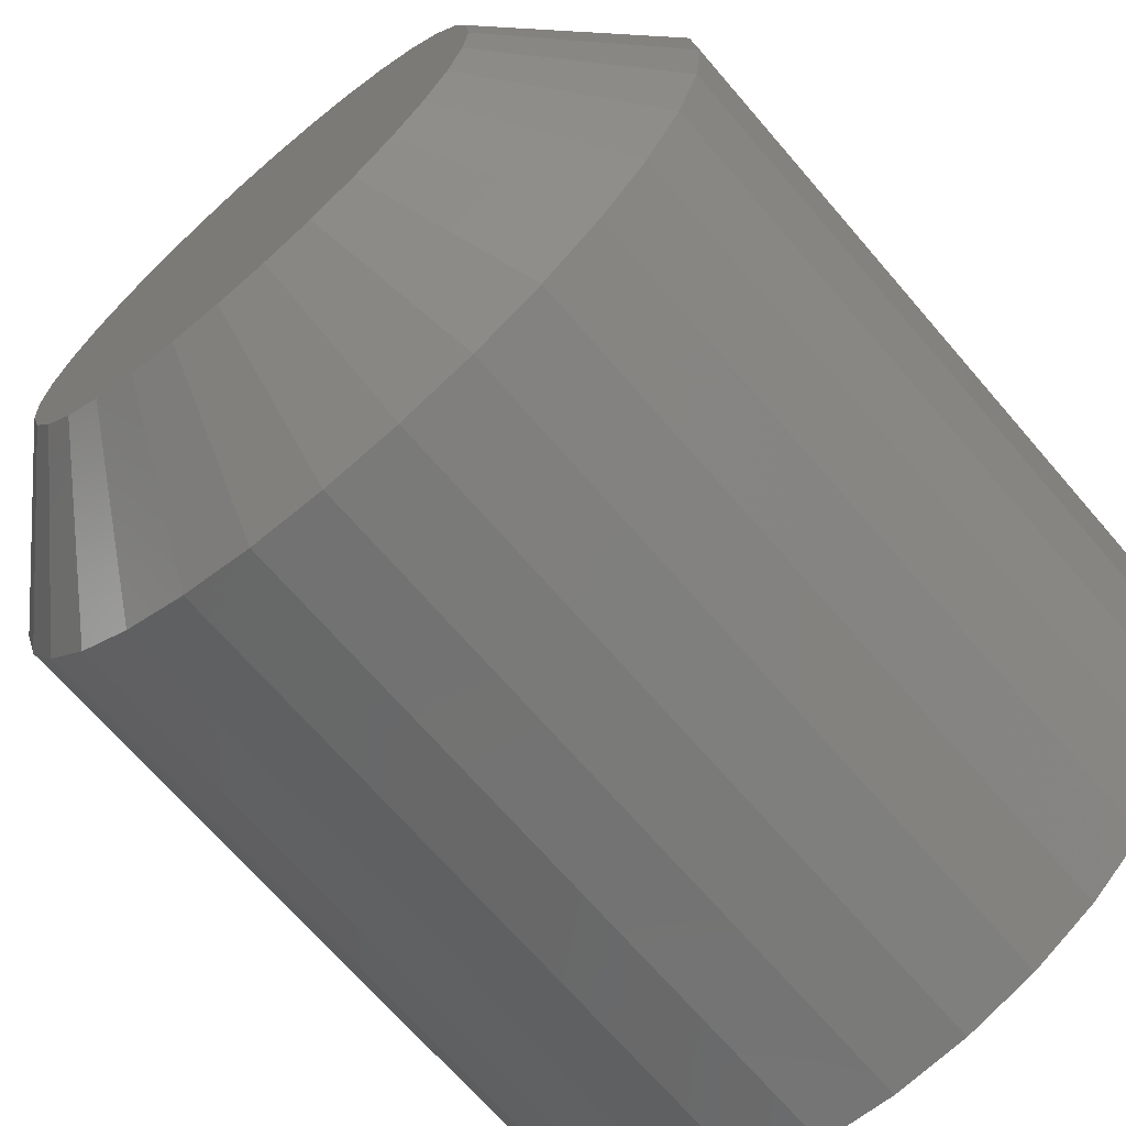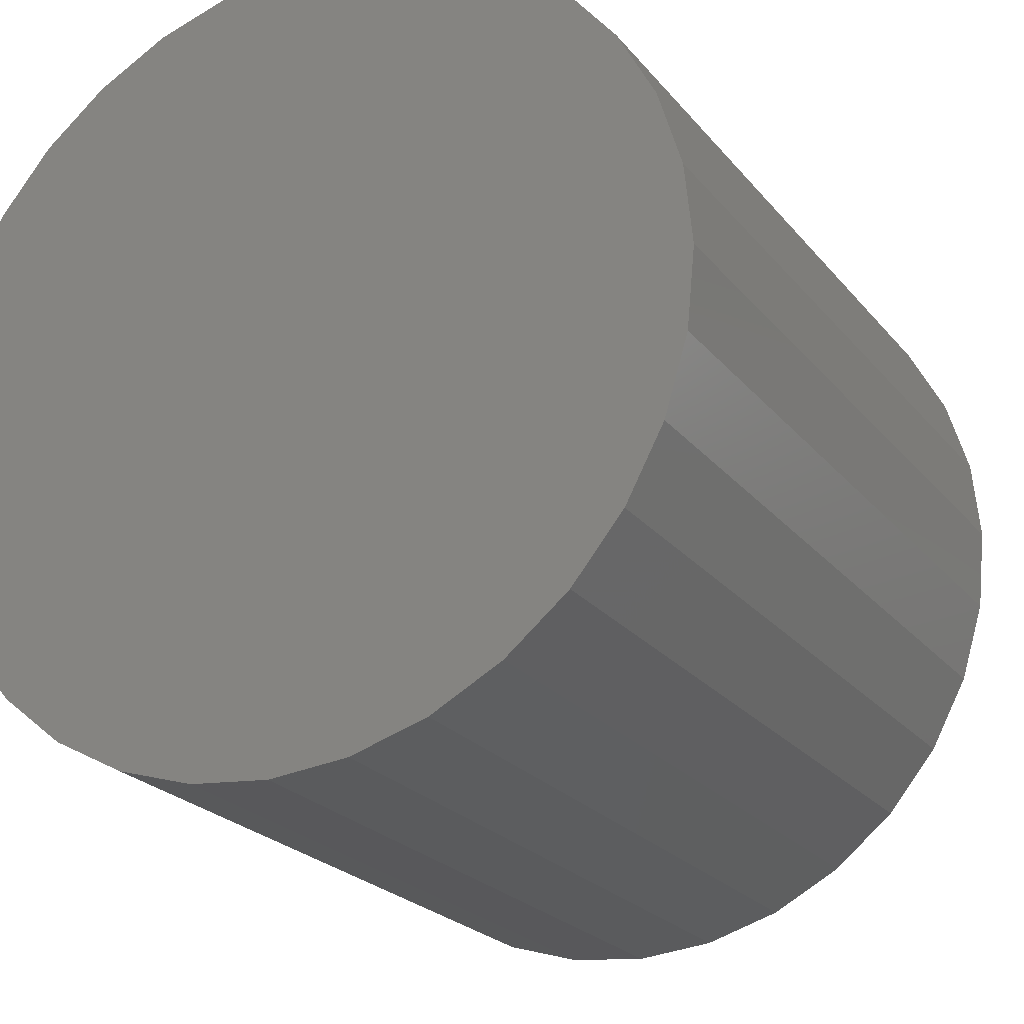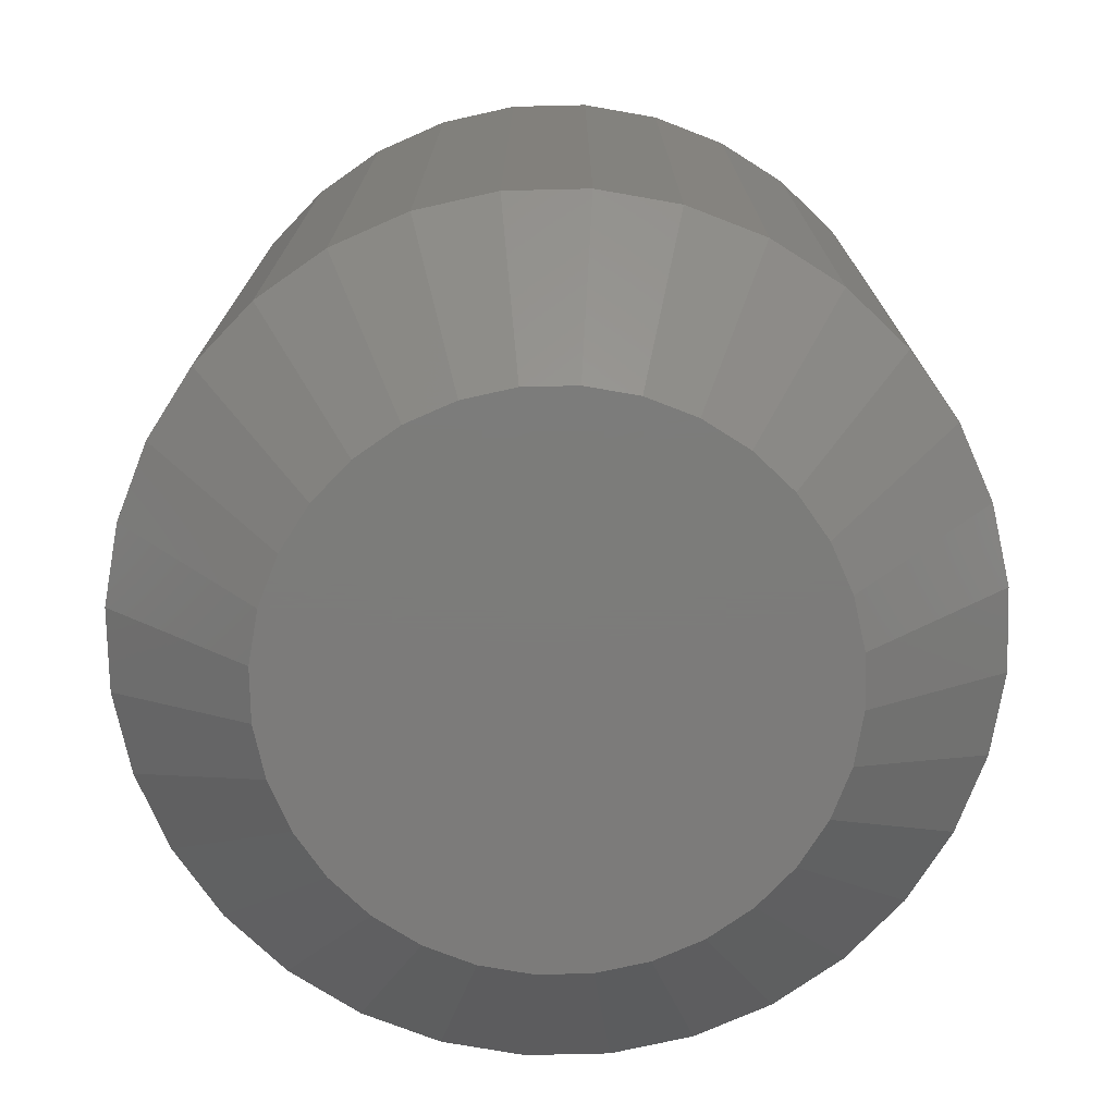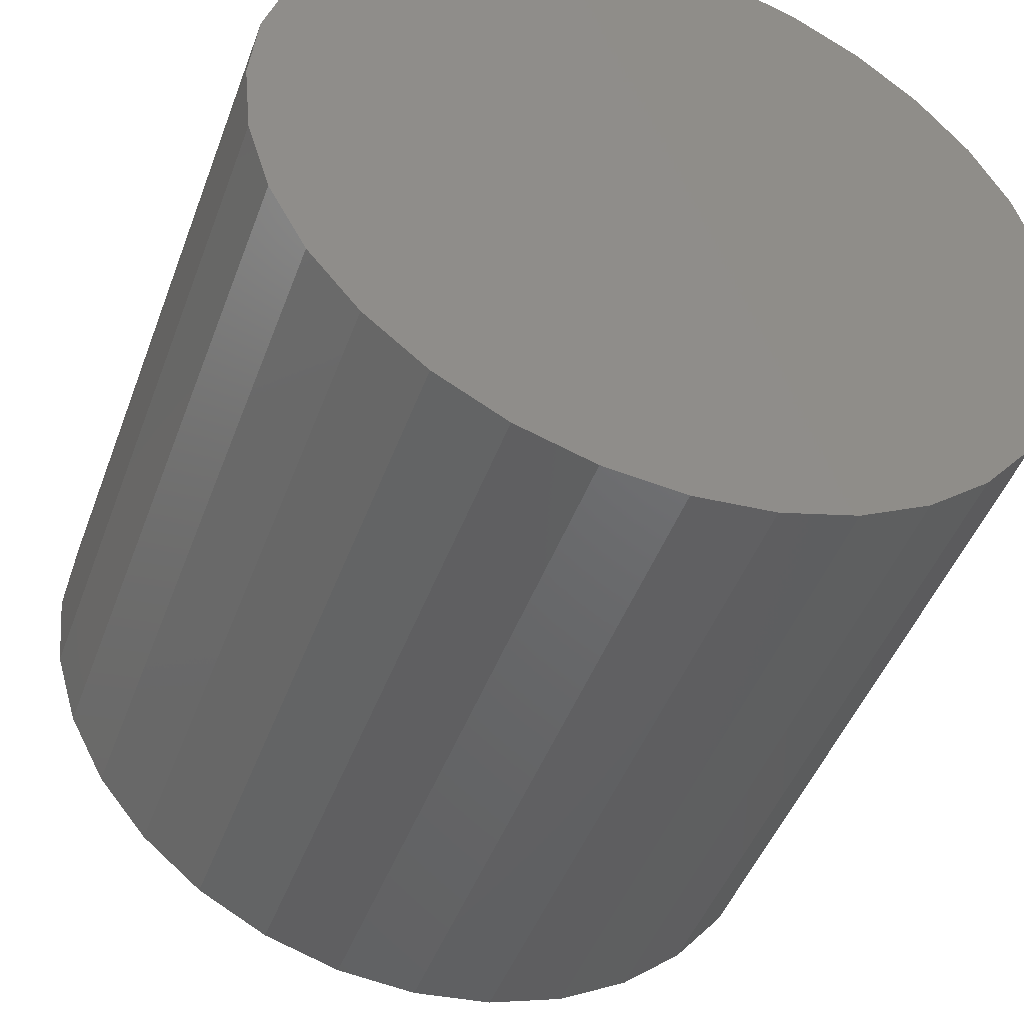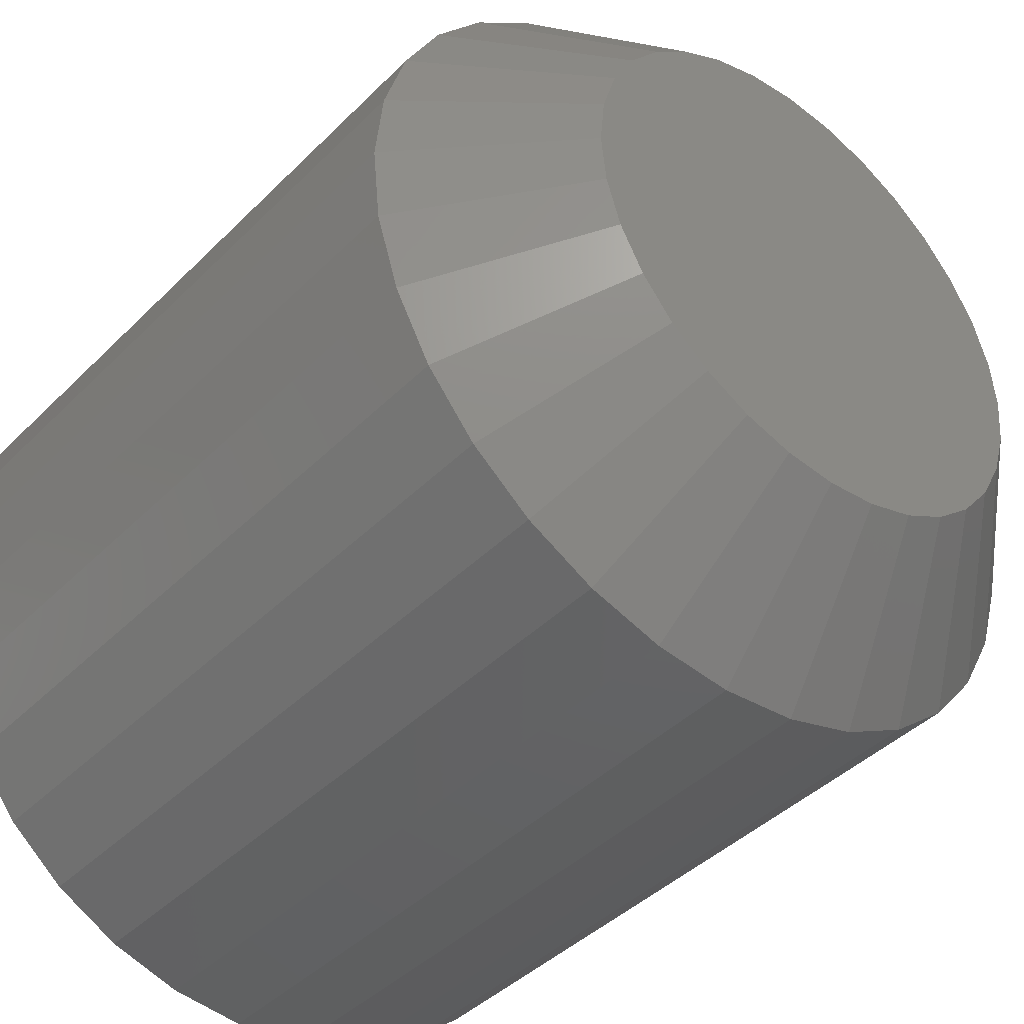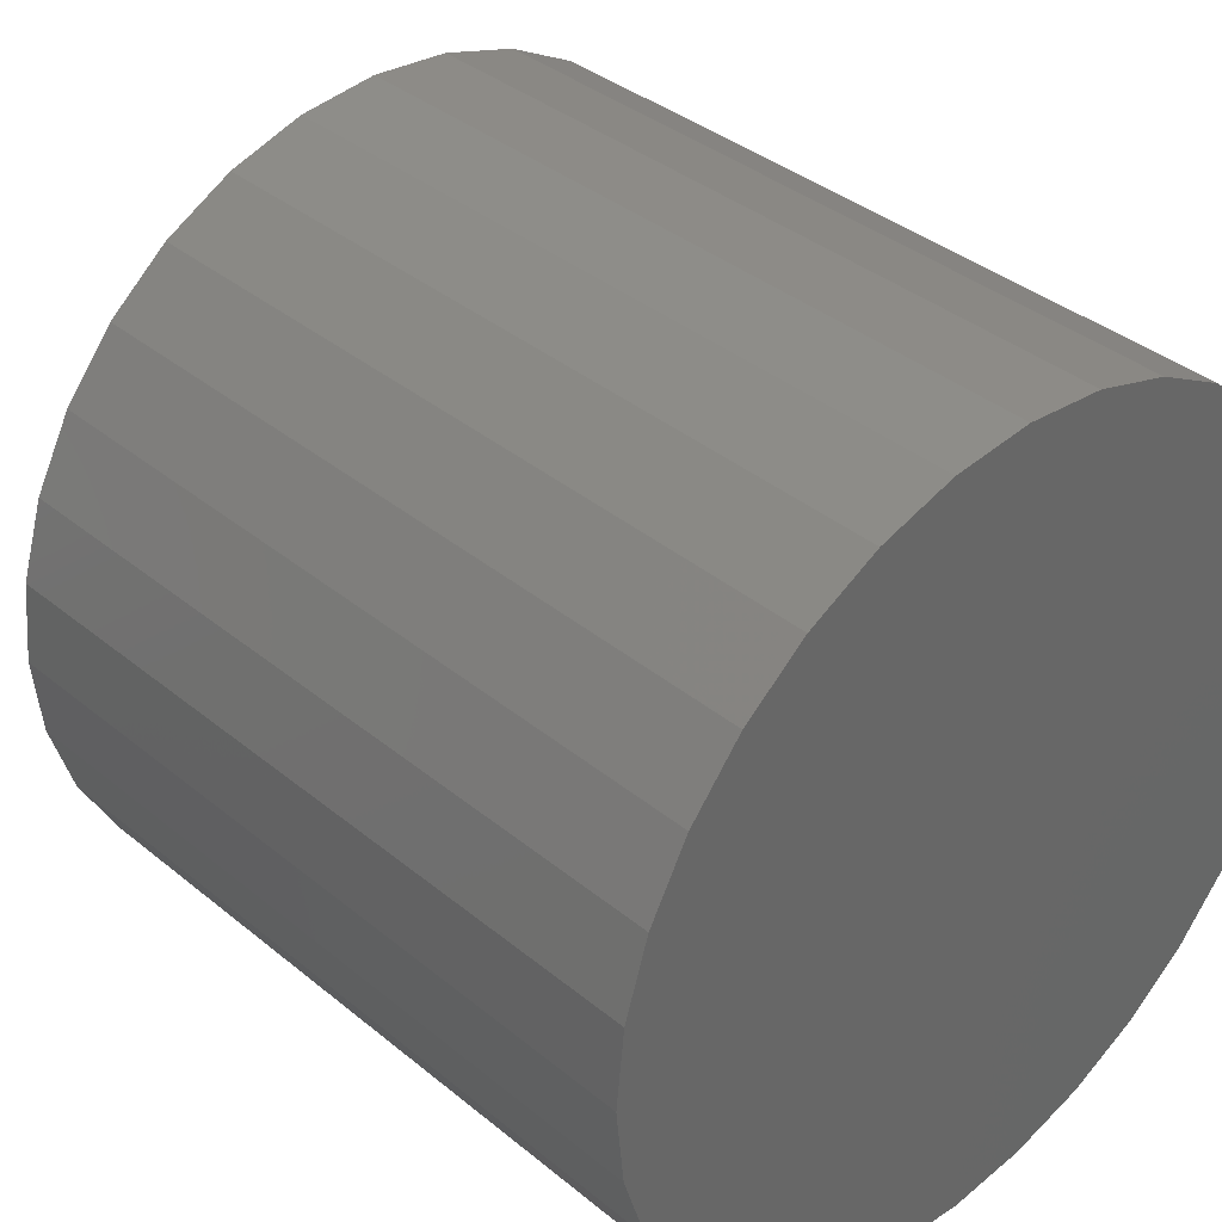
<metadata>
{"format":"stl","ext":"stl","renderer":"f3d","projection":"perspective","resolution":1024,"background":"white","views":[{"elev":-68.9,"azim":-139.3,"up":"+Y"},{"elev":-23.0,"azim":28.4,"up":"+Y"},{"elev":-75.1,"azim":-161.8,"up":"+Z"},{"elev":-46.3,"azim":-19.7,"up":"+Y"},{"elev":-42.0,"azim":139.7,"up":"+Y"},{"elev":37.3,"azim":-43.6,"up":"+Y"}]}
</metadata>
<code>
# stl→obj: 96 verts, 188 faces
v 0.716 0.04394 -0.02344
v 0.6959 0.04394 -0.02344
v 0.7138 0.04571 -0.02344
v 0.6941 0.04179 -0.02344
v 0.7178 0.04179 -0.02344
v 0.6928 0.03933 -0.02344
v 0.7191 0.03933 -0.02344
v 0.7178 0.02598 -0.02344
v 0.6941 0.02598 -0.02344
v 0.7191 0.02844 -0.02344
v 0.6959 0.02382 -0.02344
v 0.716 0.02382 -0.02344
v 0.698 0.02205 -0.02344
v 0.7138 0.02205 -0.02344
v 0.7005 0.02074 -0.02344
v 0.7031 0.01993 -0.02344
v 0.7114 0.02074 -0.02344
v 0.7059 0.01965 -0.02344
v 0.7087 0.01993 -0.02344
v 0.698 0.04571 -0.02344
v 0.7005 0.04703 -0.02344
v 0.7031 0.04784 -0.02344
v 0.7059 0.04811 -0.02344
v 0.7087 0.04784 -0.02344
v 0.7114 0.04703 -0.02344
v 0.6928 0.02844 -0.02344
v 0.692 0.03111 -0.02344
v 0.7199 0.03111 -0.02344
v 0.6917 0.03388 -0.02344
v 0.7201 0.03388 -0.02344
v 0.692 0.03666 -0.02344
v 0.7199 0.03666 -0.02344
v 0.728 0.03388 -0.01562
v 0.728 0.03388 0.02344
v 0.7275 0.02958 -0.01562
v 0.7275 0.02958 0.02344
v 0.7263 0.02545 -0.01562
v 0.7263 0.02545 0.02344
v 0.7242 0.02164 -0.01562
v 0.7242 0.02164 0.02344
v 0.7215 0.0183 -0.01562
v 0.7215 0.0183 0.02344
v 0.7182 0.01556 -0.01562
v 0.7182 0.01556 0.02344
v 0.7144 0.01352 -0.01562
v 0.7144 0.01352 0.02344
v 0.7102 0.01227 -0.01562
v 0.7102 0.01227 0.02344
v 0.7059 0.01184 -0.01562
v 0.7059 0.01184 0.02344
v 0.7016 0.01227 -0.01562
v 0.7016 0.01227 0.02344
v 0.6975 0.01352 -0.01562
v 0.6975 0.01352 0.02344
v 0.6937 0.01556 -0.01562
v 0.6937 0.01556 0.02344
v 0.6903 0.0183 -0.01562
v 0.6903 0.0183 0.02344
v 0.6876 0.02164 -0.01562
v 0.6876 0.02164 0.02344
v 0.6856 0.02545 -0.01562
v 0.6856 0.02545 0.02344
v 0.6843 0.02958 -0.01562
v 0.6843 0.02958 0.02344
v 0.6839 0.03388 -0.01562
v 0.6839 0.03388 0.02344
v 0.6843 0.03818 -0.01562
v 0.6843 0.03818 0.02344
v 0.6856 0.04232 -0.01562
v 0.6856 0.04232 0.02344
v 0.6876 0.04613 -0.01562
v 0.6876 0.04613 0.02344
v 0.6903 0.04947 -0.01562
v 0.6903 0.04947 0.02344
v 0.6937 0.05221 -0.01562
v 0.6937 0.05221 0.02344
v 0.6975 0.05424 -0.01562
v 0.6975 0.05424 0.02344
v 0.7016 0.0555 -0.01562
v 0.7016 0.0555 0.02344
v 0.7059 0.05592 -0.01562
v 0.7059 0.05592 0.02344
v 0.7102 0.0555 -0.01562
v 0.7102 0.0555 0.02344
v 0.7144 0.05424 -0.01562
v 0.7144 0.05424 0.02344
v 0.7182 0.05221 -0.01562
v 0.7182 0.05221 0.02344
v 0.7215 0.04947 -0.01562
v 0.7215 0.04947 0.02344
v 0.7242 0.04613 -0.01562
v 0.7242 0.04613 0.02344
v 0.7263 0.04232 -0.01562
v 0.7263 0.04232 0.02344
v 0.7275 0.03818 -0.01562
v 0.7275 0.03818 0.02344
f 1 2 3
f 4 2 1
f 5 4 1
f 6 4 5
f 7 6 5
f 8 9 10
f 11 9 8
f 12 11 8
f 13 11 12
f 14 13 12
f 14 15 13
f 16 15 14
f 17 16 14
f 17 18 16
f 19 18 17
f 20 21 22
f 20 22 23
f 20 23 24
f 20 24 25
f 20 25 3
f 20 3 2
f 9 26 10
f 10 26 27
f 10 27 28
f 28 27 29
f 28 29 30
f 30 29 31
f 30 31 32
f 32 31 6
f 32 6 7
f 33 34 35
f 35 34 36
f 35 36 37
f 37 36 38
f 37 38 39
f 39 38 40
f 39 40 41
f 41 40 42
f 41 42 43
f 43 42 44
f 43 44 45
f 45 44 46
f 45 46 47
f 47 46 48
f 47 48 49
f 49 48 50
f 49 50 51
f 51 50 52
f 51 52 53
f 53 52 54
f 53 54 55
f 55 54 56
f 55 56 57
f 57 56 58
f 57 58 59
f 59 58 60
f 59 60 61
f 61 60 62
f 61 62 63
f 63 62 64
f 63 64 65
f 65 64 66
f 65 66 67
f 67 66 68
f 67 68 69
f 69 68 70
f 69 70 71
f 71 70 72
f 71 72 73
f 73 72 74
f 73 74 75
f 75 74 76
f 75 76 77
f 77 76 78
f 77 78 79
f 79 78 80
f 79 80 81
f 81 80 82
f 81 82 83
f 83 82 84
f 83 84 85
f 85 84 86
f 85 86 87
f 87 86 88
f 87 88 89
f 89 88 90
f 89 90 91
f 91 90 92
f 91 92 93
f 93 92 94
f 93 94 95
f 95 94 96
f 95 96 33
f 33 96 34
f 30 95 33
f 30 32 95
f 65 31 29
f 65 67 31
f 7 93 95
f 7 95 32
f 5 89 91
f 91 93 5
f 5 93 7
f 25 85 87
f 25 87 3
f 87 1 3
f 24 81 83
f 83 85 24
f 24 85 25
f 21 77 79
f 21 79 22
f 79 23 22
f 20 73 75
f 75 77 20
f 20 77 21
f 6 69 71
f 6 71 4
f 71 2 4
f 67 69 31
f 31 69 6
f 89 5 1
f 1 87 89
f 81 24 23
f 23 79 81
f 73 20 2
f 2 71 73
f 29 63 65
f 29 27 63
f 33 28 30
f 33 35 28
f 26 61 63
f 26 63 27
f 9 57 59
f 59 61 9
f 9 61 26
f 15 53 55
f 15 55 13
f 55 11 13
f 16 49 51
f 51 53 16
f 16 53 15
f 17 45 47
f 17 47 19
f 47 18 19
f 14 41 43
f 43 45 14
f 14 45 17
f 10 37 39
f 10 39 8
f 39 12 8
f 35 37 28
f 28 37 10
f 57 9 11
f 11 55 57
f 49 16 18
f 18 47 49
f 41 14 12
f 12 39 41
f 82 80 78
f 84 82 78
f 84 78 86
f 86 78 76
f 86 76 88
f 88 76 74
f 88 74 90
f 90 74 72
f 90 72 92
f 92 72 70
f 92 70 94
f 94 70 68
f 94 68 96
f 36 62 38
f 38 62 60
f 38 60 40
f 40 60 58
f 40 58 42
f 42 58 56
f 42 56 44
f 44 56 54
f 44 54 46
f 46 54 52
f 46 52 50
f 46 50 48
f 96 68 34
f 34 68 66
f 34 66 36
f 36 66 64
f 36 64 62

</code>
